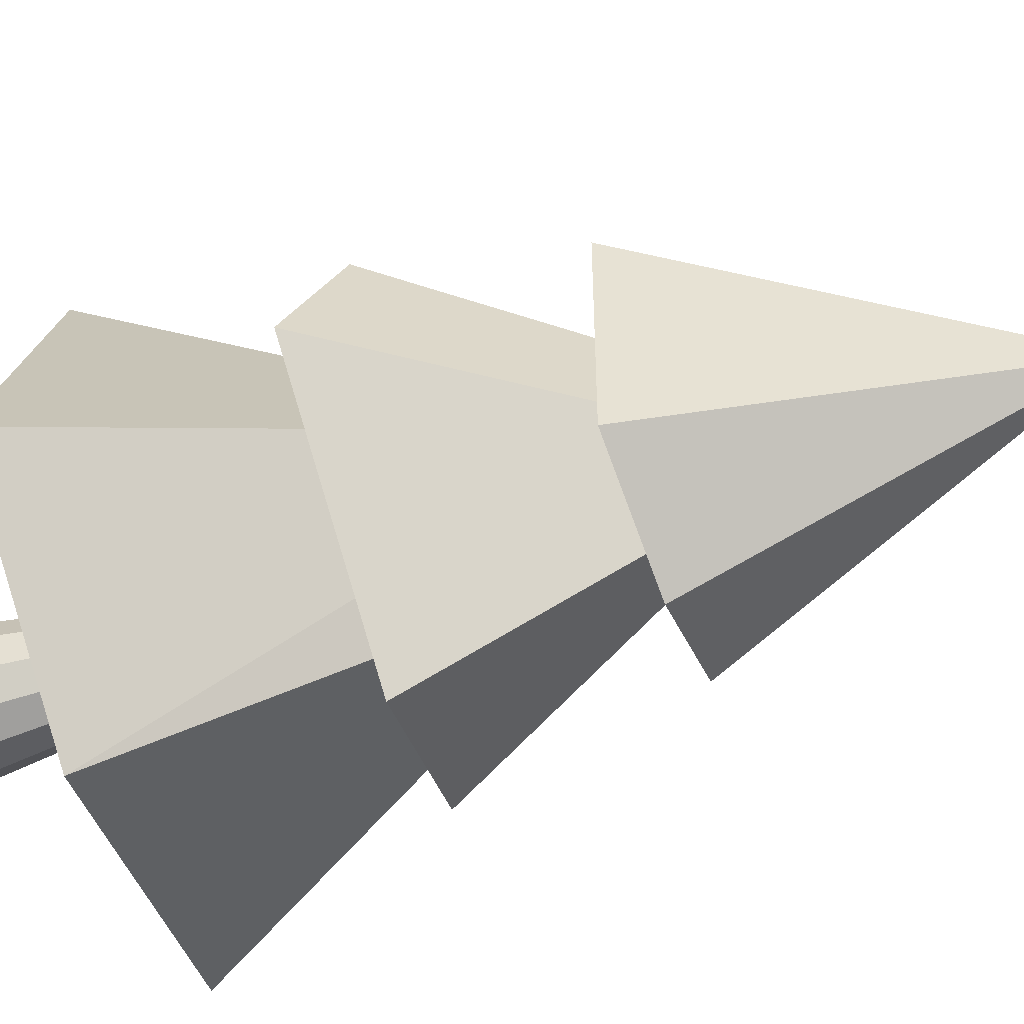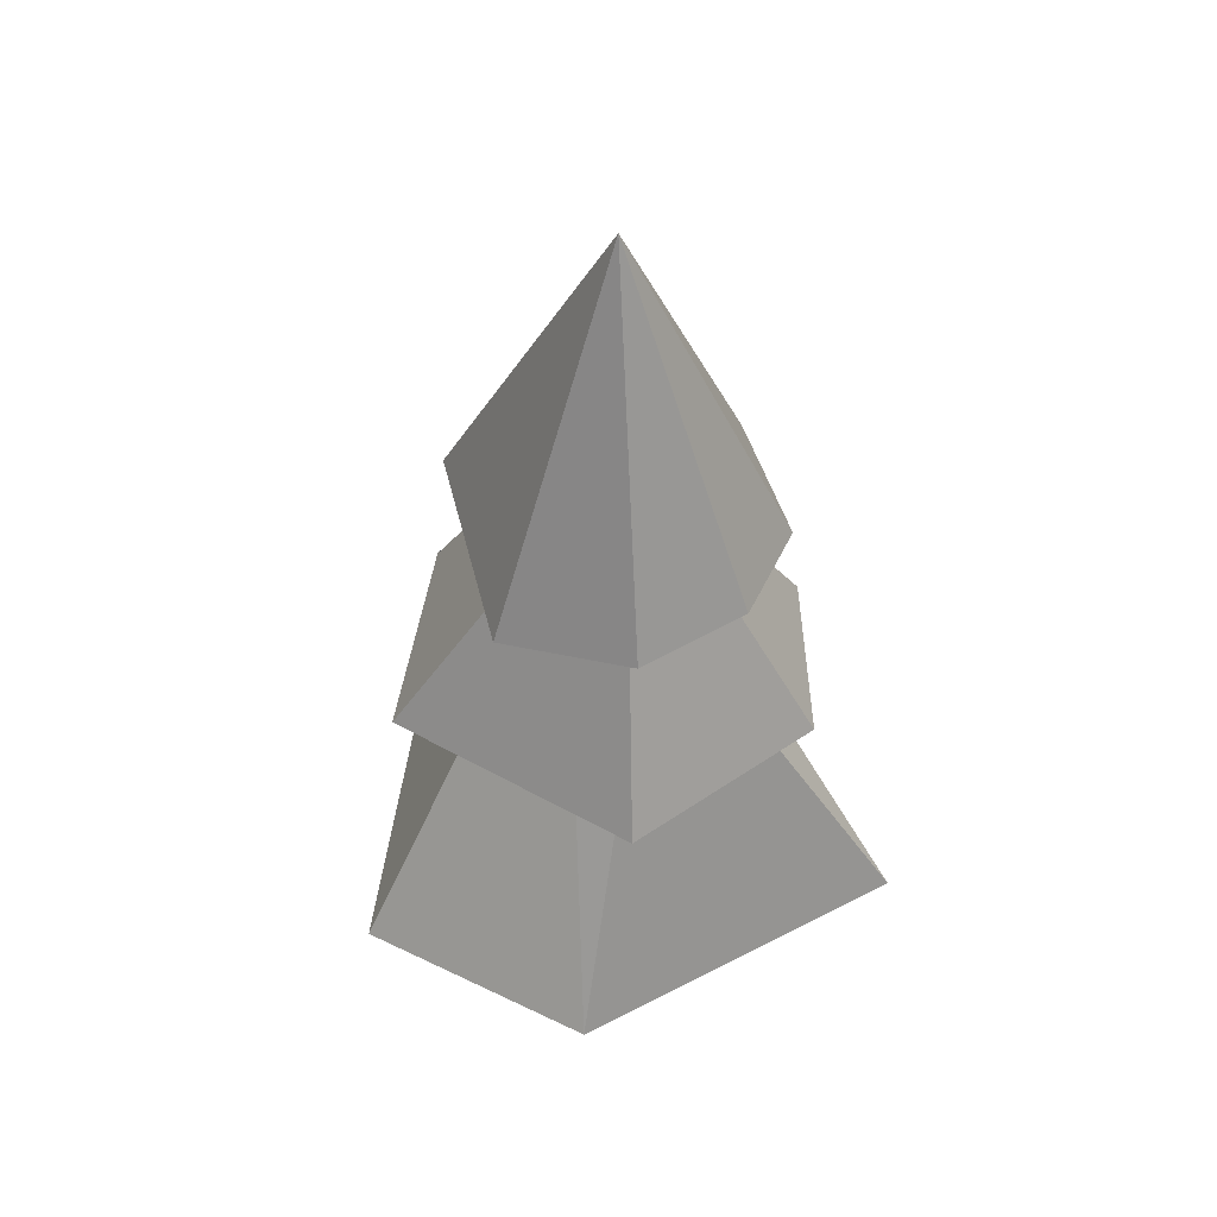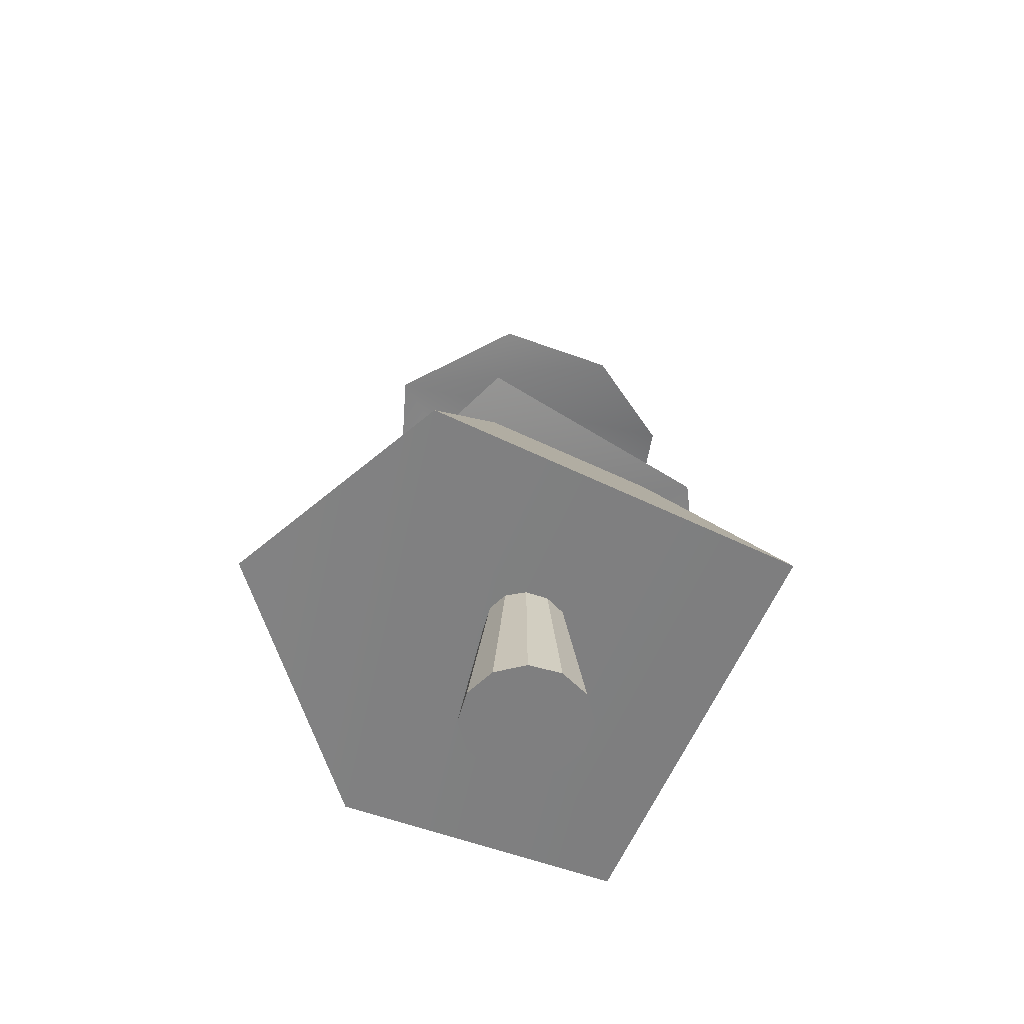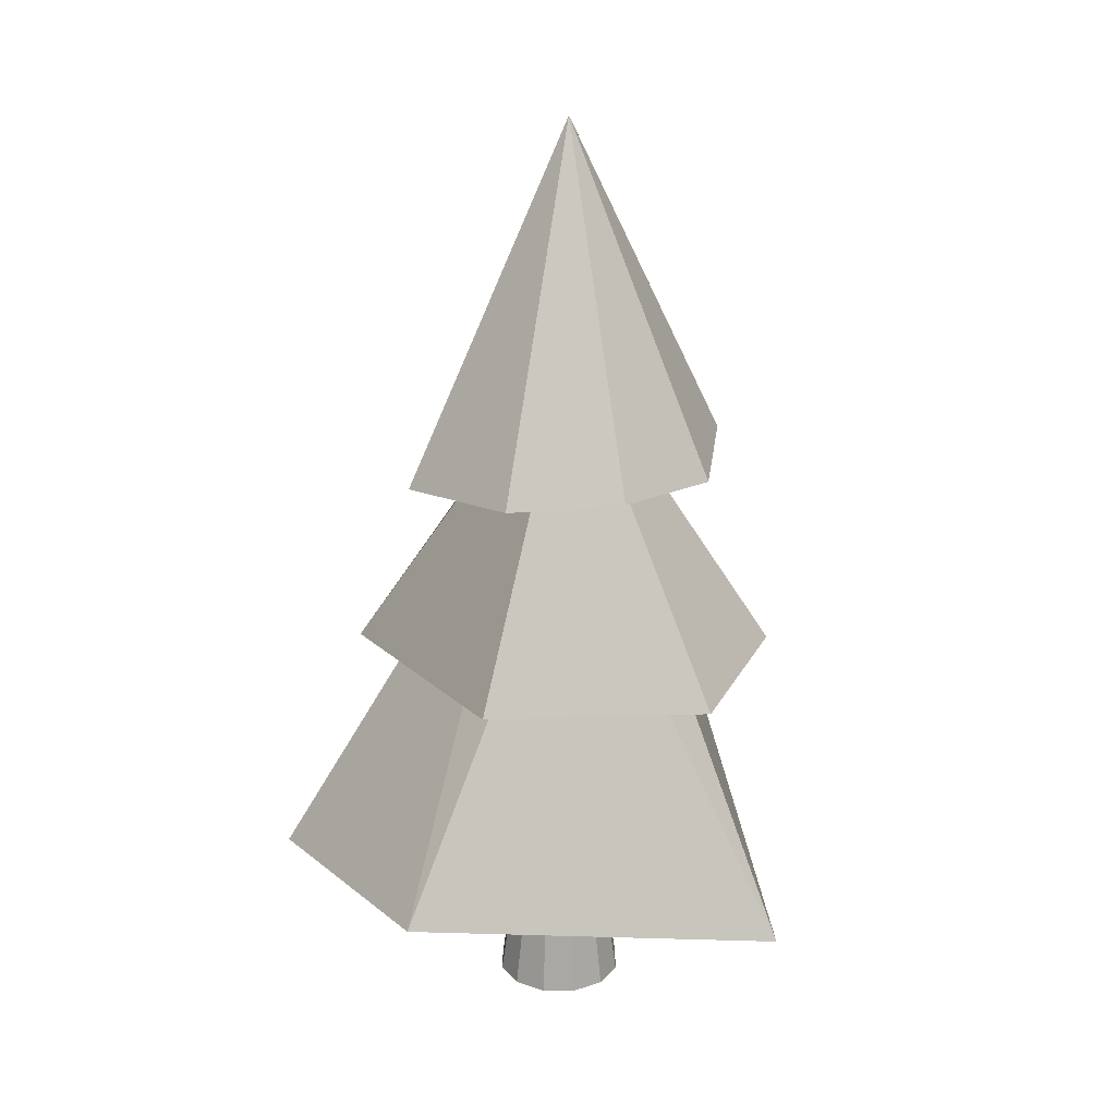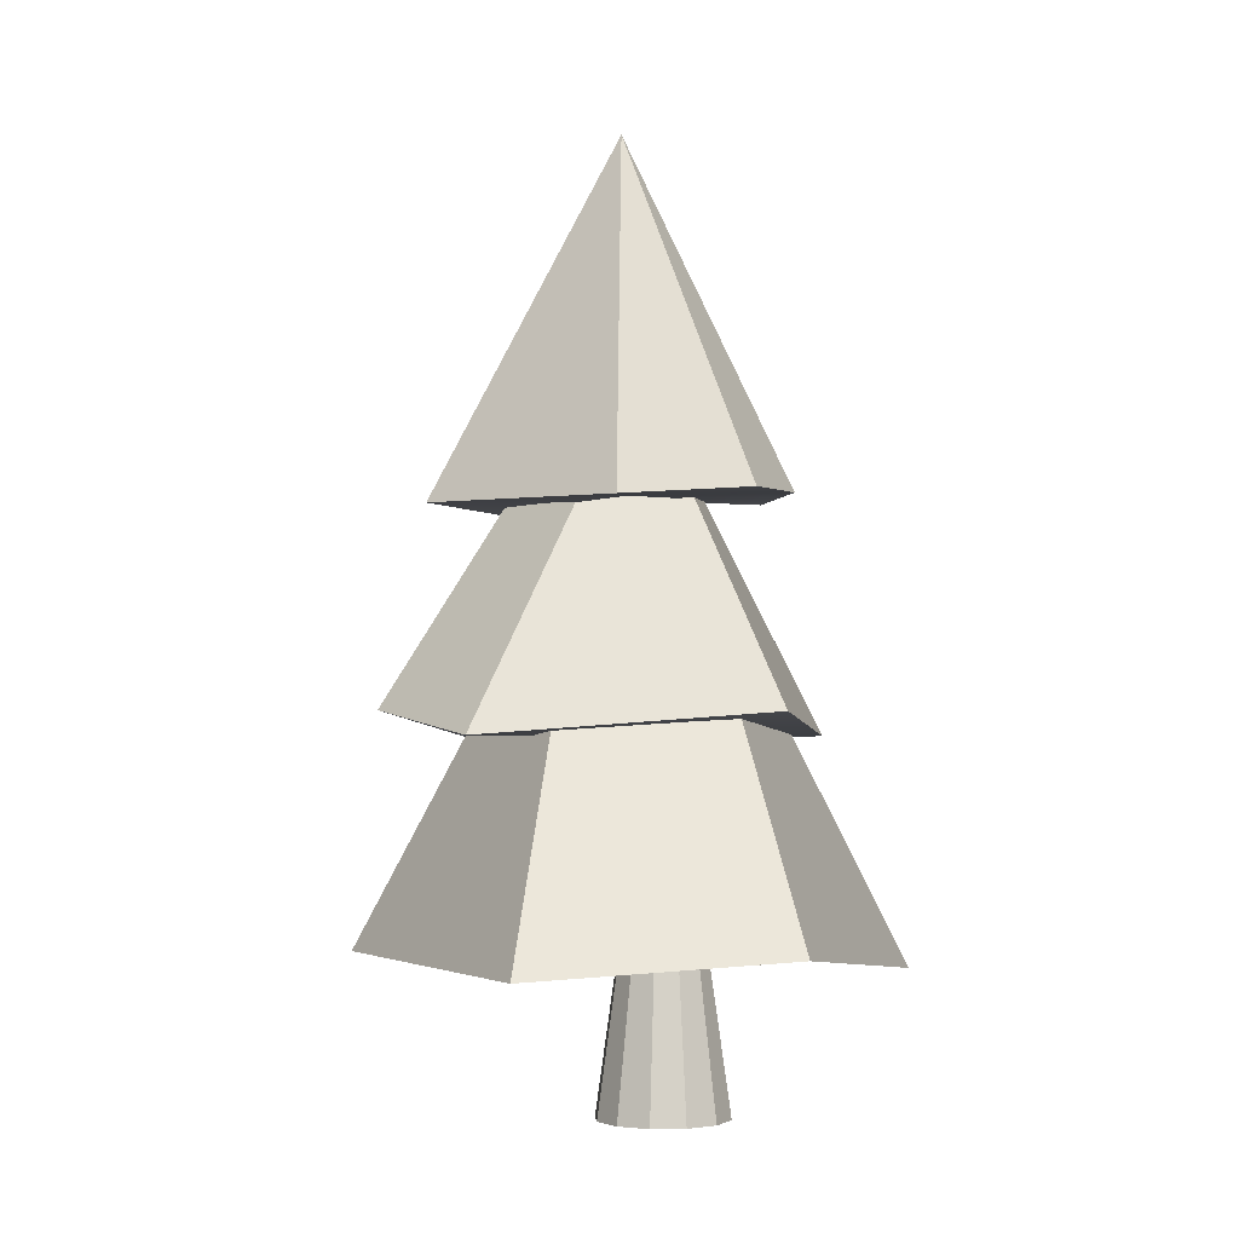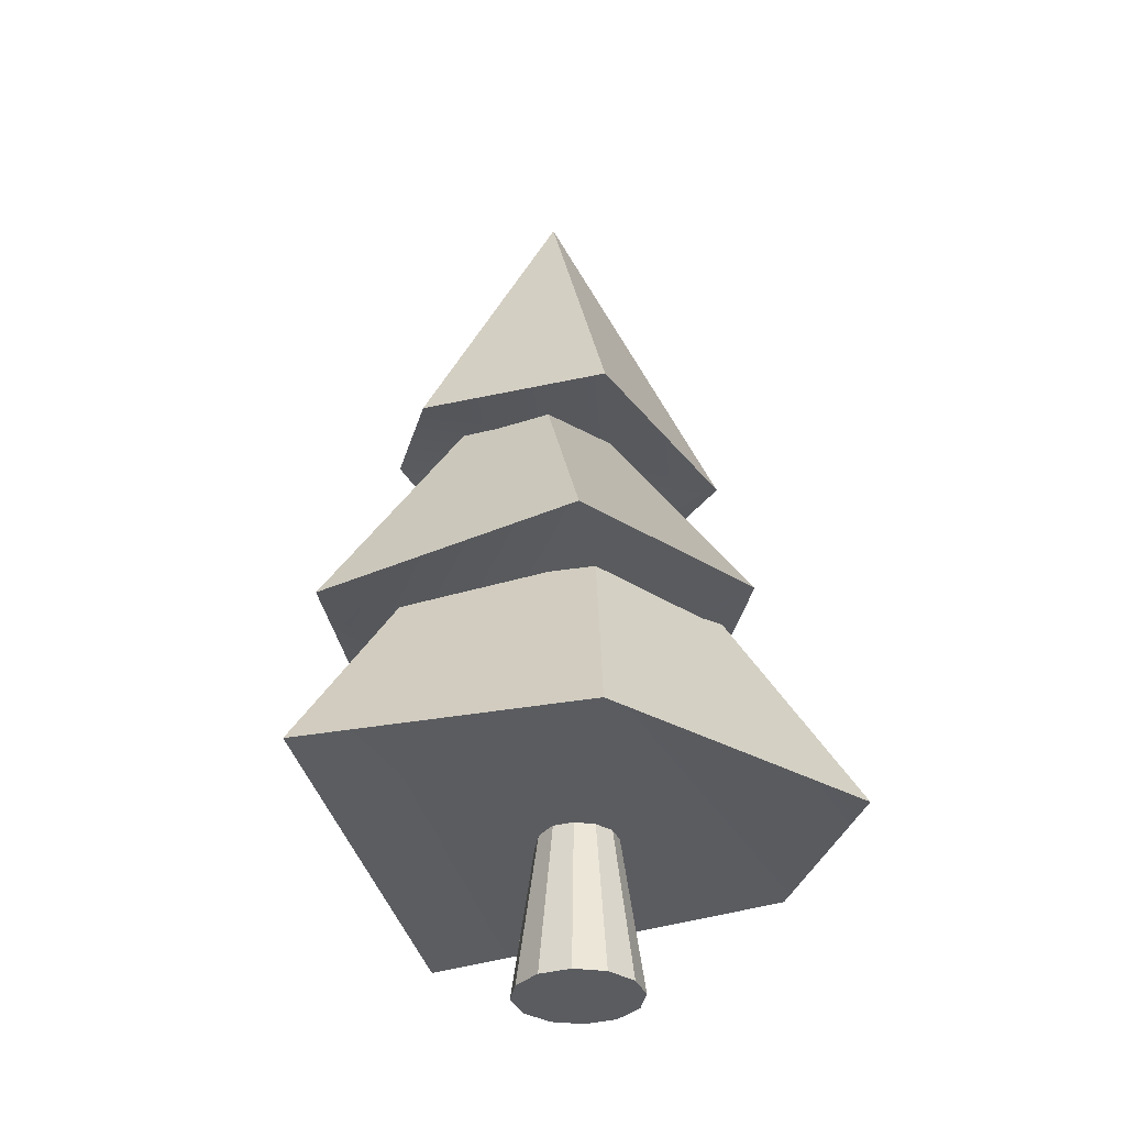
<metadata>
{"format":"obj","ext":"obj","renderer":"f3d","projection":"perspective","resolution":1024,"background":"white","views":[{"elev":-54.4,"azim":108.3,"up":"+Z"},{"elev":49.5,"azim":169.3,"up":"+Y"},{"elev":-59.8,"azim":179.1,"up":"+Y"},{"elev":22.9,"azim":-164.7,"up":"+Y"},{"elev":-2.3,"azim":131.6,"up":"+Y"},{"elev":-34.3,"azim":35.5,"up":"+Y"}]}
</metadata>
<code>
v 25.05 52.91 -87.87
v -9.478 176.1 -15.7
v 12.47 182.4 5.55
v 86.91 47.99 -34.81
v 55.71 48.55 61.98
v -34.74 50.15 94.87
v -87.03 39.72 -41.81
v -12.33 184.3 13.68
v 70.31 113.9 -1.023
v -4.699 225.3 -0.0379
v 46.68 121.1 60.72
v -36.44 107.6 83.72
v -2.766 224.9 19.09
v -68.06 116.8 27.98
v -60.18 113.2 -28.05
v 5.727 120.7 -65.53
v 1.79 185.8 -51.31
v 40.32 182.4 -31.24
v 44.24 183.7 42.19
v -14.91 183.8 62.02
v -47.53 189.9 34.01
v -3.07 298.3 5.39
v -53.49 186.3 -9.102
v -33.27 187.2 -38.19
v -4.186 -0.9345 -31.1
v -4.186 94.36 -17.57
v 6.231 -0.9345 -28.31
v -0.5348 94.36 -16.59
v 13.86 -0.9345 -20.68
v 2.138 94.36 -13.92
v 16.65 -0.9345 -10.27
v 3.116 94.36 -10.27
v 13.86 -0.9345 0.149
v 2.138 94.36 -6.617
v 6.231 -0.9345 7.774
v -0.5348 94.36 -3.944
v -4.186 -0.9345 10.57
v -4.186 94.36 -2.966
v -14.6 -0.9345 7.774
v -7.836 94.36 -3.944
v -22.23 -0.9345 0.149
v -10.51 94.36 -6.617
v -25.02 -0.9345 -10.27
v -11.49 94.36 -10.27
v -22.23 -0.9345 -20.68
v -10.51 94.36 -13.92
v -14.6 -0.9345 -28.31
v -7.836 94.36 -16.59
g Cone
f 1 4 5 6 7
f 15 16 9 11 12 14
f 18 19 20 21 23 24 17
f 28 26 48 46 44 42 40 38 36 34 32 30
f 25 27 29 31 33 35 37 39 41 43 45 47
f 1 3 4
f 3 5 4
f 6 8 7
f 6 5 3 8
f 3 2 8
f 7 2 1
f 2 3 1
f 8 2 7
f 13 11 9 10
f 16 10 9
f 11 13 12
f 10 15 14
f 10 16 15
f 10 14 12 13
f 22 18 17
f 18 22 19
f 22 20 19
f 20 22 21
f 21 22 23
f 23 22 24
f 24 22 17
f 25 26 28 27
f 27 28 30 29
f 29 30 32 31
f 31 32 34 33
f 33 34 36 35
f 35 36 38 37
f 37 38 40 39
f 39 40 42 41
f 41 42 44 43
f 43 44 46 45
f 45 46 48 47
f 47 48 26 25

</code>
